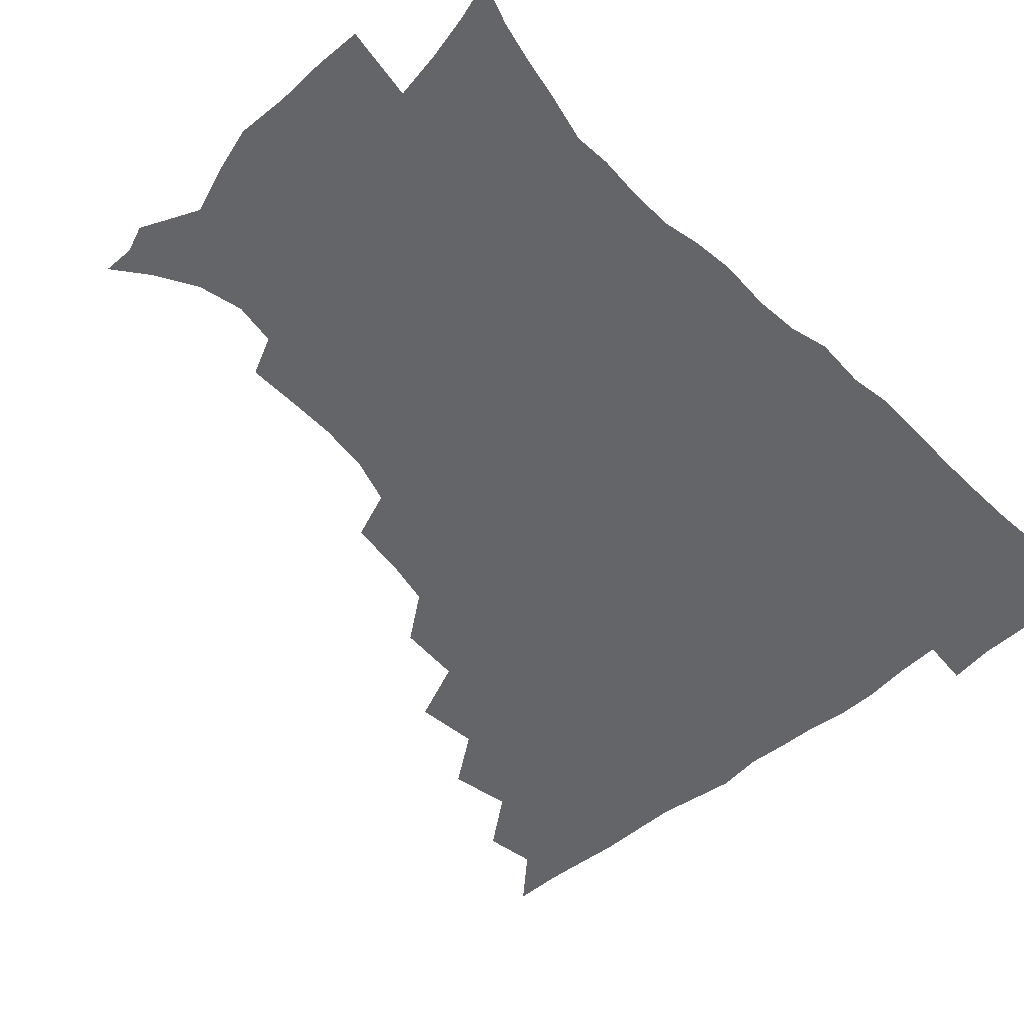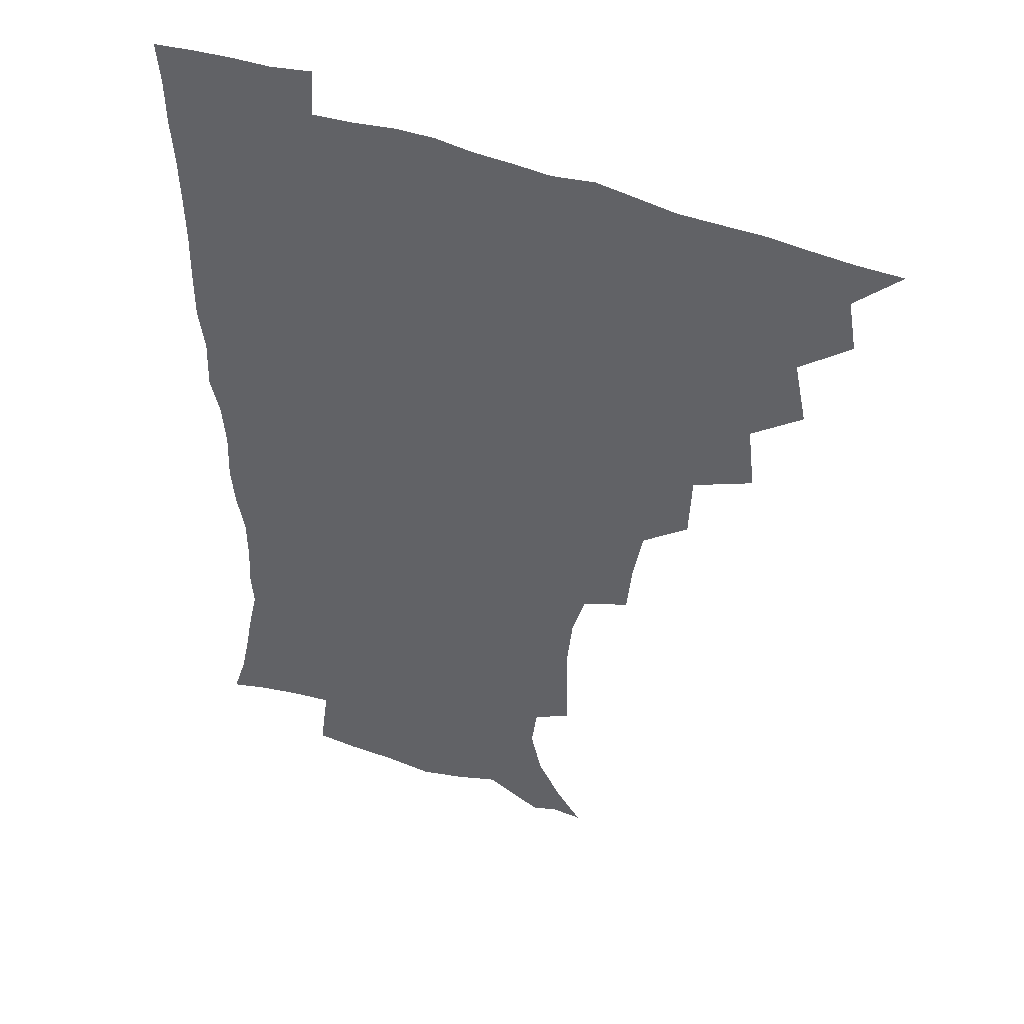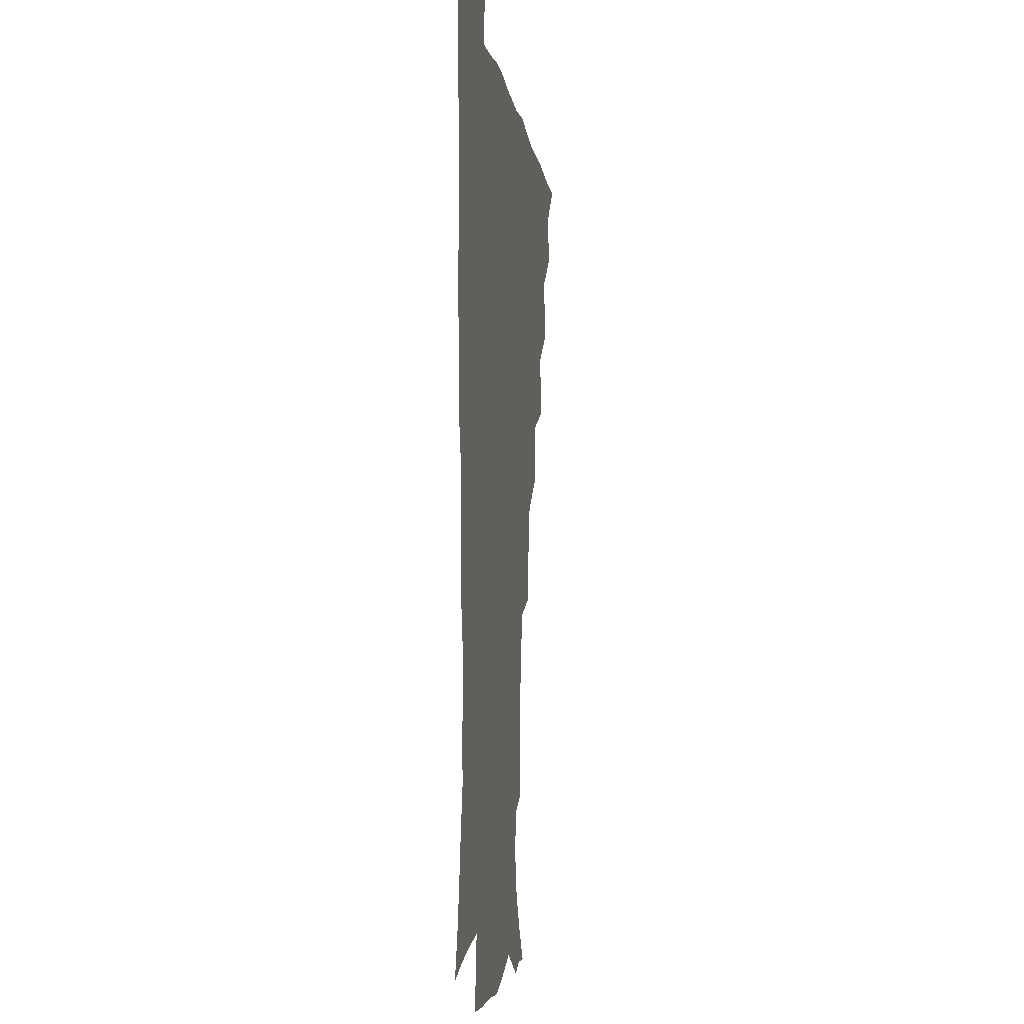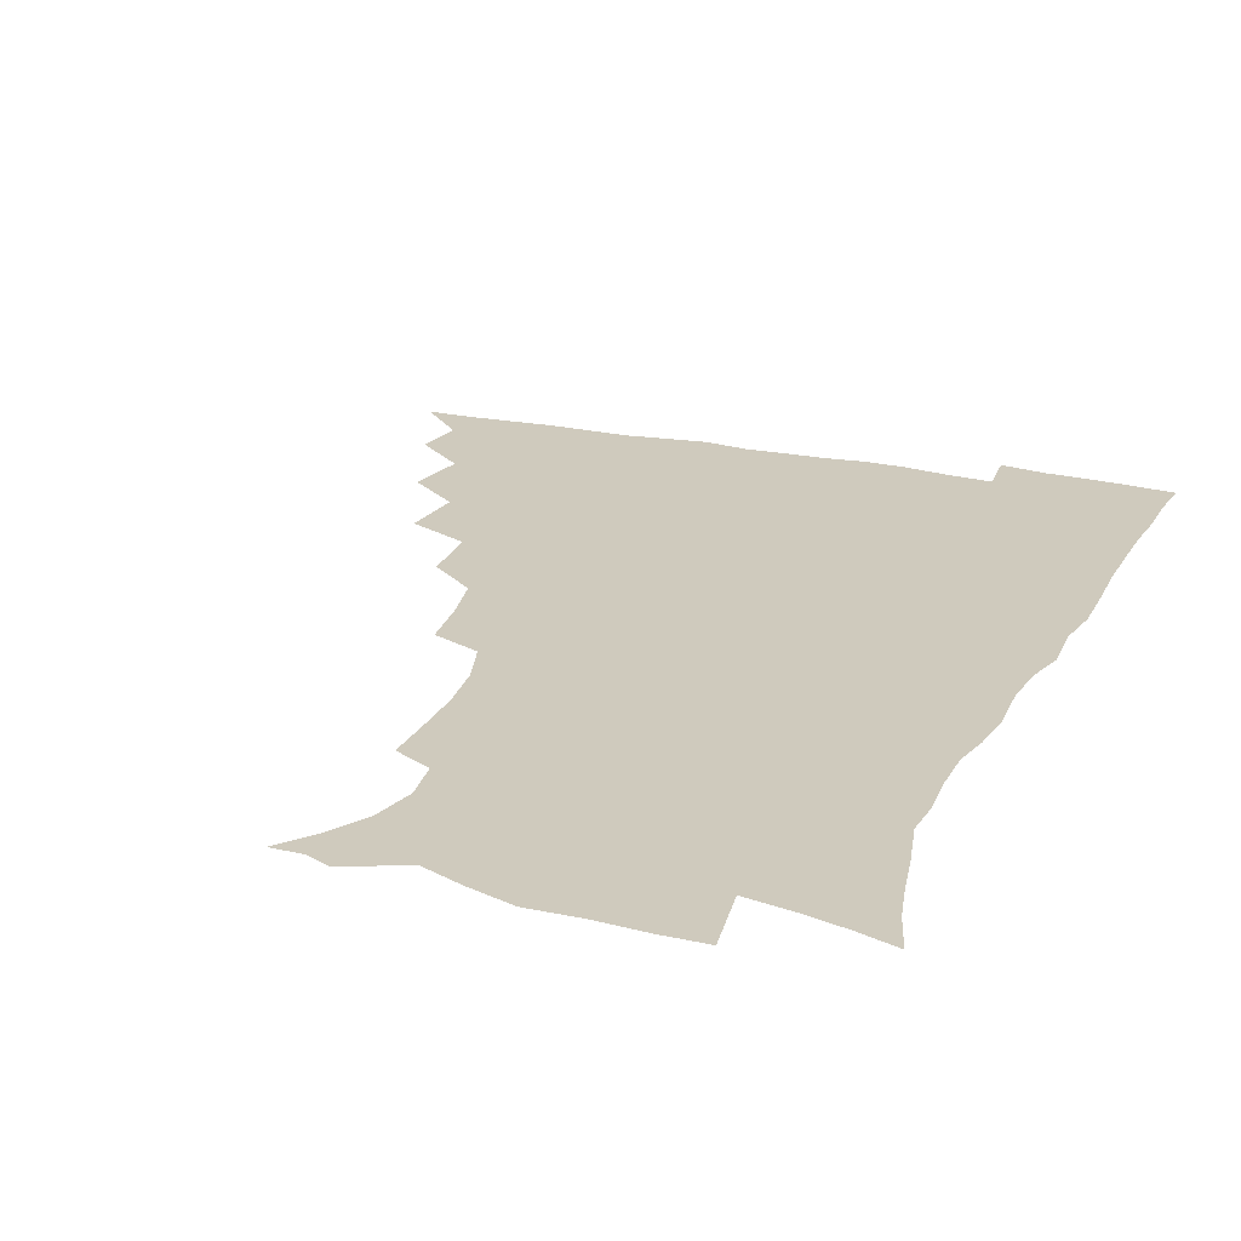
<metadata>
{"format":"obj","ext":"obj","renderer":"f3d","projection":"perspective","resolution":1024,"background":"white","views":[{"elev":-51.6,"azim":42.2,"up":"+Z"},{"elev":44.2,"azim":-155.6,"up":"+Y"},{"elev":-5.9,"azim":97.6,"up":"+Y"},{"elev":23.1,"azim":21.2,"up":"+Z"}]}
</metadata>
<code>
v 450.8 494.8 0
v 464 461.6 0
v 467.1 479.3 0
v 467 494.8 0
v 477.8 425.9 0
v 482.2 447.3 0
v 482.7 463.9 0
v 482.9 479.6 0
v 482.2 495.6 0
v 493.4 390.2 0
v 496 412.5 0
v 498.2 432.4 0
v 499.2 449.3 0
v 499.2 464.9 0
v 498.2 480.4 0
v 497.2 496.6 0
v 515.9 358.3 0
v 514.9 380.8 0
v 515 401.5 0
v 515.9 420.3 0
v 516.2 436.6 0
v 515.2 450.8 0
v 514.3 465.6 0
v 513.5 480.6 0
v 512.5 496.4 0
v 538 308.9 0
v 535.9 328.2 0
v 532.5 345.7 0
v 533 371.3 0
v 531.9 389 0
v 530.8 405.3 0
v 530.2 420.7 0
v 530.4 436.5 0
v 530.1 451.5 0
v 529.4 466.1 0
v 528.3 481.1 0
v 527.5 496.3 0
v 561.1 232.8 0
v 561.5 251 0
v 561.6 268.4 0
v 559.8 286.1 0
v 554.9 302.2 0
v 551.8 320.8 0
v 550 340.1 0
v 548.7 358.9 0
v 547 375 0
v 547 393.4 0
v 546.7 408.8 0
v 546.6 424 0
v 545.8 438 0
v 546.1 452.3 0
v 544.2 467 0
v 543 481.9 0
v 541.9 498.2 0
v 554.9 169.9 0
v 564.2 181.5 0
v 572.6 195.6 0
v 576.6 211.2 0
v 574.5 226.3 0
v 573.8 245.2 0
v 573.5 262.4 0
v 572.4 279.6 0
v 569.8 295.1 0
v 566.6 310.3 0
v 564.9 328.7 0
v 563.4 345.8 0
v 562.8 364.2 0
v 561.5 379.2 0
v 560.9 394.7 0
v 561.3 410.9 0
v 561 425.2 0
v 560.9 439.4 0
v 559.9 453.2 0
v 558.6 467.8 0
v 557.6 482.6 0
v 556 500 0
v 565.8 169.9 0
v 577.9 185.9 0
v 585.4 204.3 0
v 586.7 221 0
v 586.1 237.4 0
v 585 252.1 0
v 584.5 269.2 0
v 583.5 287.2 0
v 581.7 303.3 0
v 579.3 316.9 0
v 577.7 333.3 0
v 577.2 351.5 0
v 576.1 366.4 0
v 575.9 383 0
v 575.7 398 0
v 575.4 412.3 0
v 575.4 426.7 0
v 575 439.9 0
v 574.4 453.5 0
v 573.3 467.9 0
v 572.2 482.9 0
v 571.6 497.9 0
v 574.9 166.2 0
v 590.9 189.6 0
v 596.6 209 0
v 597.9 227.8 0
v 597.3 243.1 0
v 596.8 259.7 0
v 596.6 275.9 0
v 594.8 290.6 0
v 593.2 305.9 0
v 592.2 323.1 0
v 591.3 338.6 0
v 590.4 353.5 0
v 589.7 368.3 0
v 589.2 382.3 0
v 589.2 397.9 0
v 589.2 412.8 0
v 589 426.2 0
v 589 440.2 0
v 588.6 453.8 0
v 587.9 467.9 0
v 587.1 482.3 0
v 585.7 498.7 0
v 595 175.1 0
v 605.3 195.3 0
v 608.6 213.8 0
v 608.8 228.8 0
v 608.4 244.6 0
v 607.9 258.7 0
v 607.5 279.7 0
v 606.6 294.9 0
v 605.7 309.1 0
v 604.6 324.1 0
v 603.9 339.5 0
v 603.5 354.9 0
v 603.2 370.1 0
v 603.4 385.6 0
v 603 398.9 0
v 603.2 413.9 0
v 603.1 426.9 0
v 602.9 440.3 0
v 603 454 0
v 602.4 468 0
v 601.2 483.3 0
v 599.8 499.1 0
v 610.1 169.2 0
v 617.6 194.4 0
v 620 214.5 0
v 620.5 232.9 0
v 620 245.6 0
v 619.6 262.2 0
v 618.8 281.1 0
v 618.3 294.8 0
v 617.7 311.9 0
v 617.3 326.7 0
v 616.7 340.8 0
v 616.7 355.6 0
v 616.5 371.4 0
v 616.5 386.1 0
v 616.6 399.3 0
v 616.7 413.4 0
v 617.2 427.7 0
v 617.3 440.8 0
v 617.3 454.2 0
v 617 467.8 0
v 616 482.4 0
v 613.7 500.6 0
v 626.7 164.2 0
v 630.9 194.3 0
v 632 218.3 0
v 632.1 233.1 0
v 631.8 250.1 0
v 631.7 263.4 0
v 630.6 280.4 0
v 630.3 295.2 0
v 629.8 311.2 0
v 629.6 327.1 0
v 629.6 339 0
v 629.4 357.2 0
v 629.5 371.5 0
v 629.7 385.2 0
v 629.9 399.8 0
v 630.3 413.7 0
v 630.7 427.5 0
v 631.2 441.1 0
v 631.5 454.3 0
v 631.2 468 0
v 630.1 483.8 0
v 628.2 500.3 0
v 644.8 164.6 0
v 644.9 195 0
v 644.5 213.9 0
v 643.8 233 0
v 643.4 248.1 0
v 642.8 267.8 0
v 642.7 281.4 0
v 642.4 295.7 0
v 642 310.6 0
v 641.7 326.9 0
v 642.2 340.4 0
v 642.2 356.3 0
v 642.4 370.5 0
v 642.8 384.7 0
v 643 399.8 0
v 643.6 413.6 0
v 644.1 427.6 0
v 644.7 440.8 0
v 645.4 454.3 0
v 645.4 468.3 0
v 645.6 482.6 0
v 644.4 498.1 0
v 662.2 163.7 0
v 659.3 191.8 0
v 657 213 0
v 655.8 231.6 0
v 655.2 247.8 0
v 654.8 263.7 0
v 654.2 280.4 0
v 654.3 294.7 0
v 654.2 309.5 0
v 654.2 324.6 0
v 655.4 337 0
v 654.7 354.9 0
v 655.3 369.1 0
v 655.9 383.2 0
v 656.8 397.2 0
v 656.9 412.6 0
v 657.7 426.2 0
v 658.6 439.5 0
v 659.2 454.6 0
v 659.8 468 0
v 660.5 481.8 0
v 660 497 0
v 658.8 514.4 0
v 678 163.8 0
v 674.5 189 0
v 671 208.7 0
v 668.4 227.8 0
v 667.1 245 0
v 666.1 262.4 0
v 665.8 277.9 0
v 665.8 293.1 0
v 666.3 307.3 0
v 667 321.3 0
v 667.5 336.3 0
v 667.7 351.8 0
v 668.6 366 0
v 669.5 380 0
v 669.7 396.2 0
v 670.5 410.4 0
v 671 425.5 0
v 672.1 439.1 0
v 672.8 453.9 0
v 673.8 467.4 0
v 674.8 481.3 0
v 675.4 495.4 0
v 674.8 512 0
v 691.1 186.1 0
v 684.8 205.8 0
v 681 224.7 0
v 679.3 241 0
v 678.6 256.6 0
v 677.9 272.8 0
v 677.9 288.4 0
v 678.6 302.8 0
v 679.4 317.2 0
v 680.2 332.1 0
v 681 346.8 0
v 681.8 362 0
v 682.3 377.8 0
v 682.6 393.8 0
v 683.9 408 0
v 685 422.6 0
v 686 437.1 0
v 686.3 452.9 0
v 687.8 466.6 0
v 688.9 480.6 0
v 689.8 494.7 0
v 689.7 511.5 0
v 706.2 182.5 0
v 699.2 201.2 0
v 695.2 218.2 0
v 692.6 234.4 0
v 691.4 249.4 0
v 690.2 266.3 0
v 690.9 280.4 0
v 690.8 296.6 0
v 692.5 310.1 0
v 693.4 325.3 0
v 693.4 342.1 0
v 695.4 355.9 0
v 696.4 371.5 0
v 698.1 386.3 0
v 697.9 403.5 0
v 698.7 419.2 0
v 699.7 434.7 0
v 701.1 449.8 0
v 701.6 465.6 0
v 703.3 479.5 0
v 703.8 493.8 0
v 704.8 510.4 0
v 720.3 178.1 0
v 715.3 193.3 0
v 712.1 207.2 0
v 709.4 221.6 0
v 705.5 239.2 0
v 706.4 251.5 0
v 705.6 267.4 0
v 706 282.8 0
v 708.8 295.6 0
v 710.5 310.3 0
v 709.8 328.5 0
v 711.2 344.2 0
v 714.9 357.7 0
v 714.3 376.1 0
v 716.7 391.2 0
v 716.7 408.7 0
v 716.4 426.9 0
v 716.9 444.6 0
v 717.5 461.8 0
v 718.8 477.7 0
v 719.1 493.5 0
v 720.6 508.8 0
f 3 4 1
f 6 7 2
f 2 7 3
f 7 8 3
f 3 8 4
f 8 9 4
f 11 12 5
f 5 12 6
f 12 13 6
f 6 13 7
f 13 14 7
f 7 14 8
f 14 15 8
f 8 15 9
f 15 16 9
f 18 19 10
f 10 19 11
f 19 20 11
f 11 20 12
f 20 21 12
f 12 21 13
f 21 22 13
f 13 22 14
f 22 23 14
f 14 23 15
f 23 24 15
f 15 24 16
f 24 25 16
f 28 29 17
f 17 29 18
f 29 30 18
f 18 30 19
f 30 31 19
f 19 31 20
f 31 32 20
f 20 32 21
f 32 33 21
f 21 33 22
f 33 34 22
f 22 34 23
f 34 35 23
f 23 35 24
f 35 36 24
f 24 36 25
f 36 37 25
f 42 43 26
f 26 43 27
f 43 44 27
f 27 44 28
f 44 45 28
f 28 45 29
f 45 46 29
f 29 46 30
f 46 47 30
f 30 47 31
f 47 48 31
f 31 48 32
f 48 49 32
f 32 49 33
f 49 50 33
f 33 50 34
f 50 51 34
f 34 51 35
f 51 52 35
f 35 52 36
f 52 53 36
f 36 53 37
f 53 54 37
f 59 60 38
f 38 60 39
f 60 61 39
f 39 61 40
f 61 62 40
f 40 62 41
f 62 63 41
f 41 63 42
f 63 64 42
f 42 64 43
f 64 65 43
f 43 65 44
f 65 66 44
f 44 66 45
f 66 67 45
f 45 67 46
f 67 68 46
f 46 68 47
f 68 69 47
f 47 69 48
f 69 70 48
f 48 70 49
f 70 71 49
f 49 71 50
f 71 72 50
f 50 72 51
f 72 73 51
f 51 73 52
f 73 74 52
f 52 74 53
f 74 75 53
f 53 75 54
f 75 76 54
f 55 77 56
f 77 78 56
f 56 78 57
f 78 79 57
f 57 79 58
f 79 80 58
f 58 80 59
f 80 81 59
f 59 81 60
f 81 82 60
f 60 82 61
f 82 83 61
f 61 83 62
f 83 84 62
f 62 84 63
f 84 85 63
f 63 85 64
f 85 86 64
f 64 86 65
f 86 87 65
f 65 87 66
f 87 88 66
f 66 88 67
f 88 89 67
f 67 89 68
f 89 90 68
f 68 90 69
f 90 91 69
f 69 91 70
f 91 92 70
f 70 92 71
f 92 93 71
f 71 93 72
f 93 94 72
f 72 94 73
f 94 95 73
f 73 95 74
f 95 96 74
f 74 96 75
f 96 97 75
f 75 97 76
f 97 98 76
f 77 99 78
f 99 100 78
f 78 100 79
f 100 101 79
f 79 101 80
f 101 102 80
f 80 102 81
f 102 103 81
f 81 103 82
f 103 104 82
f 82 104 83
f 104 105 83
f 83 105 84
f 105 106 84
f 84 106 85
f 106 107 85
f 85 107 86
f 107 108 86
f 86 108 87
f 108 109 87
f 87 109 88
f 109 110 88
f 88 110 89
f 110 111 89
f 89 111 90
f 111 112 90
f 90 112 91
f 112 113 91
f 91 113 92
f 113 114 92
f 92 114 93
f 114 115 93
f 93 115 94
f 115 116 94
f 94 116 95
f 116 117 95
f 95 117 96
f 117 118 96
f 96 118 97
f 118 119 97
f 97 119 98
f 119 120 98
f 99 121 100
f 121 122 100
f 100 122 101
f 122 123 101
f 101 123 102
f 123 124 102
f 102 124 103
f 124 125 103
f 103 125 104
f 125 126 104
f 104 126 105
f 126 127 105
f 105 127 106
f 127 128 106
f 106 128 107
f 128 129 107
f 107 129 108
f 129 130 108
f 108 130 109
f 130 131 109
f 109 131 110
f 131 132 110
f 110 132 111
f 132 133 111
f 111 133 112
f 133 134 112
f 112 134 113
f 134 135 113
f 113 135 114
f 135 136 114
f 114 136 115
f 136 137 115
f 115 137 116
f 137 138 116
f 116 138 117
f 138 139 117
f 117 139 118
f 139 140 118
f 118 140 119
f 140 141 119
f 119 141 120
f 141 142 120
f 121 143 122
f 143 144 122
f 122 144 123
f 144 145 123
f 123 145 124
f 145 146 124
f 124 146 125
f 146 147 125
f 125 147 126
f 147 148 126
f 126 148 127
f 148 149 127
f 127 149 128
f 149 150 128
f 128 150 129
f 150 151 129
f 129 151 130
f 151 152 130
f 130 152 131
f 152 153 131
f 131 153 132
f 153 154 132
f 132 154 133
f 154 155 133
f 133 155 134
f 155 156 134
f 134 156 135
f 156 157 135
f 135 157 136
f 157 158 136
f 136 158 137
f 158 159 137
f 137 159 138
f 159 160 138
f 138 160 139
f 160 161 139
f 139 161 140
f 161 162 140
f 140 162 141
f 162 163 141
f 141 163 142
f 163 164 142
f 143 165 144
f 165 166 144
f 144 166 145
f 166 167 145
f 145 167 146
f 167 168 146
f 146 168 147
f 168 169 147
f 147 169 148
f 169 170 148
f 148 170 149
f 170 171 149
f 149 171 150
f 171 172 150
f 150 172 151
f 172 173 151
f 151 173 152
f 173 174 152
f 152 174 153
f 174 175 153
f 153 175 154
f 175 176 154
f 154 176 155
f 176 177 155
f 155 177 156
f 177 178 156
f 156 178 157
f 178 179 157
f 157 179 158
f 179 180 158
f 158 180 159
f 180 181 159
f 159 181 160
f 181 182 160
f 160 182 161
f 182 183 161
f 161 183 162
f 183 184 162
f 162 184 163
f 184 185 163
f 163 185 164
f 185 186 164
f 165 187 166
f 187 188 166
f 166 188 167
f 188 189 167
f 167 189 168
f 189 190 168
f 168 190 169
f 190 191 169
f 169 191 170
f 191 192 170
f 170 192 171
f 192 193 171
f 171 193 172
f 193 194 172
f 172 194 173
f 194 195 173
f 173 195 174
f 195 196 174
f 174 196 175
f 196 197 175
f 175 197 176
f 197 198 176
f 176 198 177
f 198 199 177
f 177 199 178
f 199 200 178
f 178 200 179
f 200 201 179
f 179 201 180
f 201 202 180
f 180 202 181
f 202 203 181
f 181 203 182
f 203 204 182
f 182 204 183
f 204 205 183
f 183 205 184
f 205 206 184
f 184 206 185
f 206 207 185
f 185 207 186
f 207 208 186
f 187 209 188
f 209 210 188
f 188 210 189
f 210 211 189
f 189 211 190
f 211 212 190
f 190 212 191
f 212 213 191
f 191 213 192
f 213 214 192
f 192 214 193
f 214 215 193
f 193 215 194
f 215 216 194
f 194 216 195
f 216 217 195
f 195 217 196
f 217 218 196
f 196 218 197
f 218 219 197
f 197 219 198
f 219 220 198
f 198 220 199
f 220 221 199
f 199 221 200
f 221 222 200
f 200 222 201
f 222 223 201
f 201 223 202
f 223 224 202
f 202 224 203
f 224 225 203
f 203 225 204
f 225 226 204
f 204 226 205
f 226 227 205
f 205 227 206
f 227 228 206
f 206 228 207
f 228 229 207
f 207 229 208
f 229 230 208
f 209 232 210
f 232 233 210
f 210 233 211
f 233 234 211
f 211 234 212
f 234 235 212
f 212 235 213
f 235 236 213
f 213 236 214
f 236 237 214
f 214 237 215
f 237 238 215
f 215 238 216
f 238 239 216
f 216 239 217
f 239 240 217
f 217 240 218
f 240 241 218
f 218 241 219
f 241 242 219
f 219 242 220
f 242 243 220
f 220 243 221
f 243 244 221
f 221 244 222
f 244 245 222
f 222 245 223
f 245 246 223
f 223 246 224
f 246 247 224
f 224 247 225
f 247 248 225
f 225 248 226
f 248 249 226
f 226 249 227
f 249 250 227
f 227 250 228
f 250 251 228
f 228 251 229
f 251 252 229
f 229 252 230
f 252 253 230
f 230 253 231
f 253 254 231
f 233 255 234
f 255 256 234
f 234 256 235
f 256 257 235
f 235 257 236
f 257 258 236
f 236 258 237
f 258 259 237
f 237 259 238
f 259 260 238
f 238 260 239
f 260 261 239
f 239 261 240
f 261 262 240
f 240 262 241
f 262 263 241
f 241 263 242
f 263 264 242
f 242 264 243
f 264 265 243
f 243 265 244
f 265 266 244
f 244 266 245
f 266 267 245
f 245 267 246
f 267 268 246
f 246 268 247
f 268 269 247
f 247 269 248
f 269 270 248
f 248 270 249
f 270 271 249
f 249 271 250
f 271 272 250
f 250 272 251
f 272 273 251
f 251 273 252
f 273 274 252
f 252 274 253
f 274 275 253
f 253 275 254
f 275 276 254
f 255 277 256
f 277 278 256
f 256 278 257
f 278 279 257
f 257 279 258
f 279 280 258
f 258 280 259
f 280 281 259
f 259 281 260
f 281 282 260
f 260 282 261
f 282 283 261
f 261 283 262
f 283 284 262
f 262 284 263
f 284 285 263
f 263 285 264
f 285 286 264
f 264 286 265
f 286 287 265
f 265 287 266
f 287 288 266
f 266 288 267
f 288 289 267
f 267 289 268
f 289 290 268
f 268 290 269
f 290 291 269
f 269 291 270
f 291 292 270
f 270 292 271
f 292 293 271
f 271 293 272
f 293 294 272
f 272 294 273
f 294 295 273
f 273 295 274
f 295 296 274
f 274 296 275
f 296 297 275
f 275 297 276
f 297 298 276
f 277 299 278
f 299 300 278
f 278 300 279
f 300 301 279
f 279 301 280
f 301 302 280
f 280 302 281
f 302 303 281
f 281 303 282
f 303 304 282
f 282 304 283
f 304 305 283
f 283 305 284
f 305 306 284
f 284 306 285
f 306 307 285
f 285 307 286
f 307 308 286
f 286 308 287
f 308 309 287
f 287 309 288
f 309 310 288
f 288 310 289
f 310 311 289
f 289 311 290
f 311 312 290
f 290 312 291
f 312 313 291
f 291 313 292
f 313 314 292
f 292 314 293
f 314 315 293
f 293 315 294
f 315 316 294
f 294 316 295
f 316 317 295
f 295 317 296
f 317 318 296
f 296 318 297
f 318 319 297
f 297 319 298
f 319 320 298

</code>
